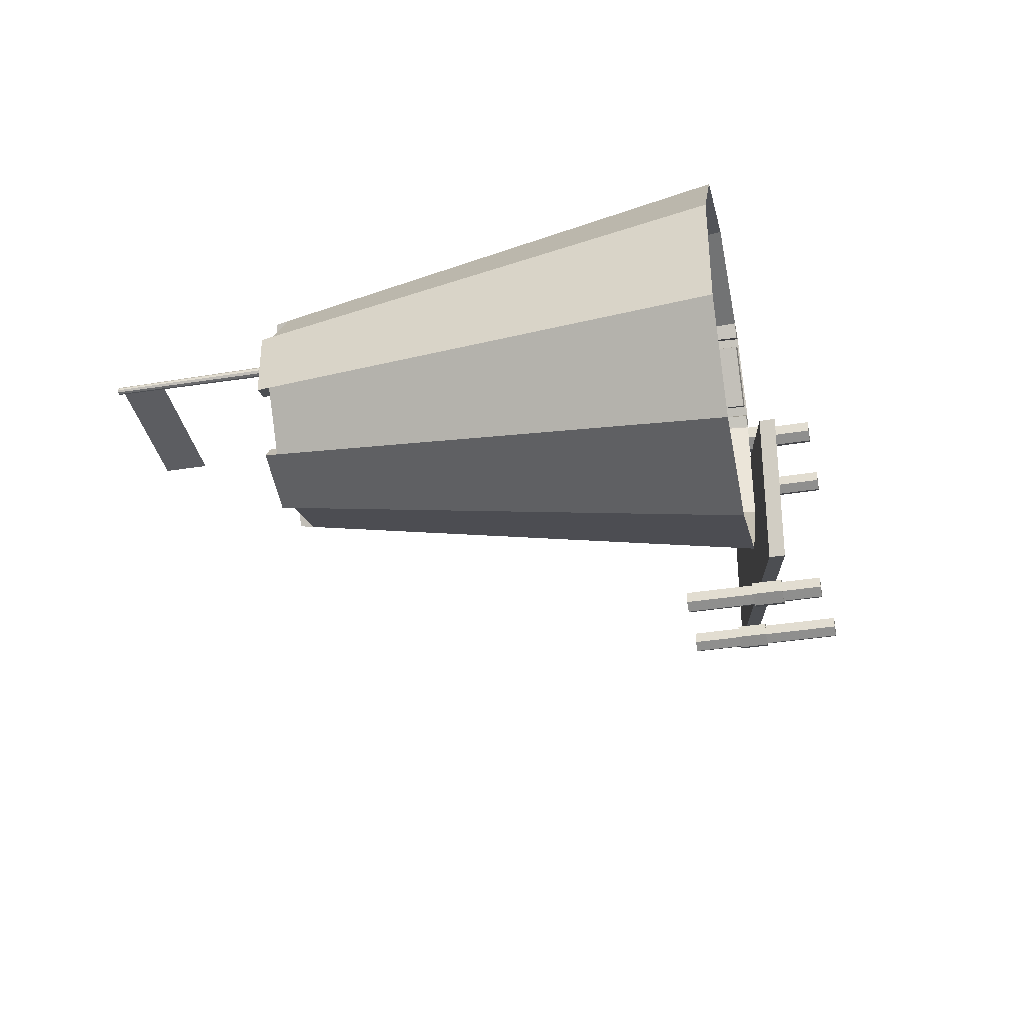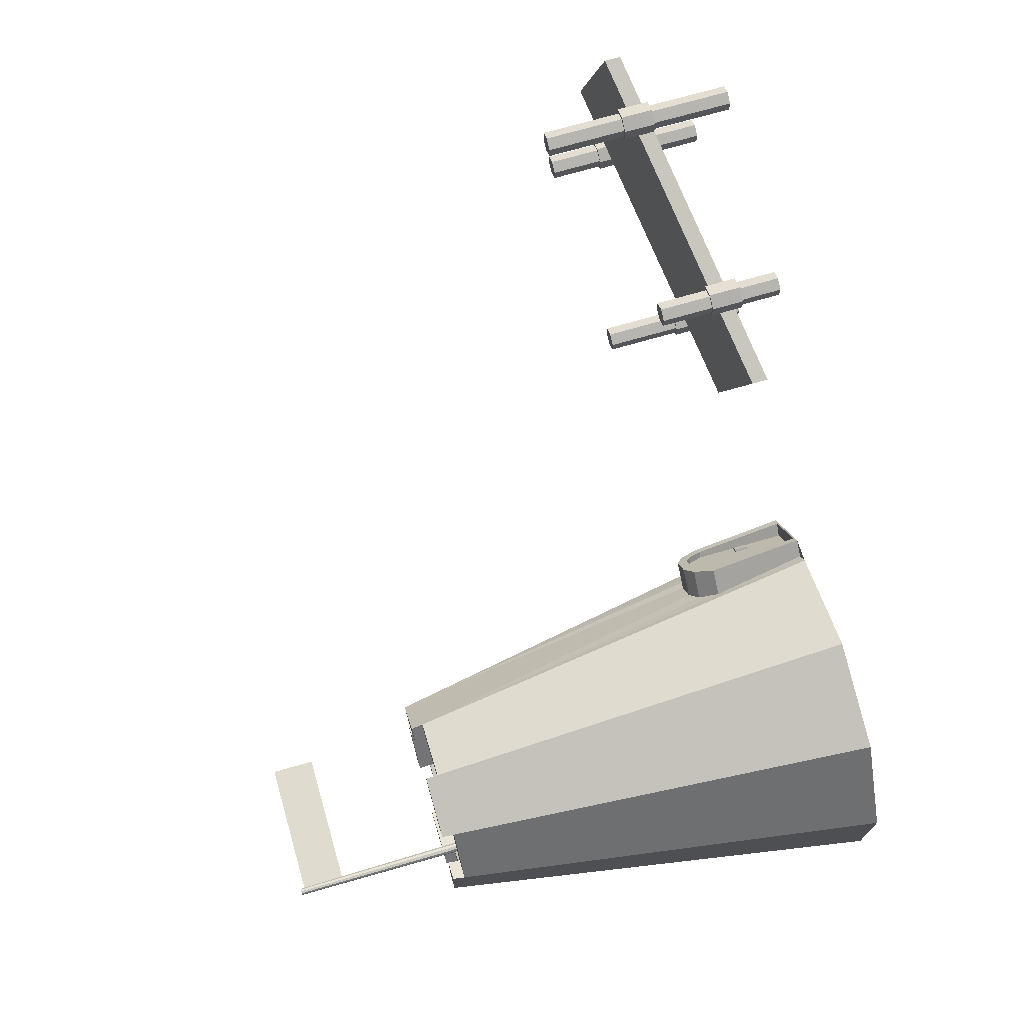
<metadata>
{"format":"obj","ext":"obj","renderer":"f3d","projection":"perspective","resolution":1024,"background":"white","views":[{"elev":-36.6,"azim":-78.2,"up":"+Z"},{"elev":70.5,"azim":-106.3,"up":"+Z"}]}
</metadata>
<code>
g default
v -7.409 33.03 -0.7646
v 1.994 33.03 -0.7646
v -7.409 36.01 -0.7646
v 1.994 36.01 -0.7646
v -7.409 35.51 -0.7646
v -7.409 35.02 -0.7646
v -7.409 34.52 -0.7646
v -7.409 34.02 -0.7646
v -7.409 33.53 -0.7646
v -5.842 33.03 -0.7646
v -4.275 33.03 -0.7646
v -2.707 33.03 -0.7646
v -1.14 33.03 -0.7646
v 0.4268 33.03 -0.7646
v 1.994 33.53 -0.7646
v 1.994 34.02 -0.7646
v 1.994 34.52 -0.7646
v 1.994 35.02 -0.7646
v 1.994 35.51 -0.7646
v 0.4268 36.01 -0.7646
v -1.14 36.01 -0.7646
v -2.707 36.01 -0.7646
v -4.275 36.01 -0.7646
v -5.842 36.01 -0.7646
v -5.842 33.53 -0.7646
v -5.842 34.02 -0.7646
v -5.842 34.52 -0.7646
v -5.842 35.02 -0.7646
v -5.842 35.51 -0.7646
v -4.275 33.53 -0.7646
v -4.275 34.02 -0.7646
v -4.275 34.52 -0.7646
v -4.275 35.02 -0.7646
v -4.275 35.51 -0.7646
v -2.707 33.53 -0.7646
v -2.707 34.02 -0.7646
v -2.707 34.52 -0.7646
v -2.707 35.02 -0.7646
v -2.707 35.51 -0.7646
v -1.14 33.53 -0.7646
v -1.14 34.02 -0.7646
v -1.14 34.52 -0.7646
v -1.14 35.02 -0.7646
v -1.14 35.51 -0.7646
v 0.4268 33.53 -0.7646
v 0.4268 34.02 -0.7646
v 0.4268 34.52 -0.7646
v 0.4268 35.02 -0.7646
v 0.4268 35.51 -0.7646
g FlagFBXASC046001
f 49 19 4 20
f 5 29 24 3
f 29 34 23 24
f 34 39 22 23
f 39 44 21 22
f 44 49 20 21
f 1 10 25 9
f 9 25 26 8
f 8 26 27 7
f 7 27 28 6
f 6 28 29 5
f 10 11 30 25
f 25 30 31 26
f 26 31 32 27
f 27 32 33 28
f 28 33 34 29
f 11 12 35 30
f 30 35 36 31
f 31 36 37 32
f 32 37 38 33
f 33 38 39 34
f 12 13 40 35
f 35 40 41 36
f 36 41 42 37
f 37 42 43 38
f 38 43 44 39
f 13 14 45 40
f 40 45 46 41
f 41 46 47 42
f 42 47 48 43
f 43 48 49 44
f 14 2 15 45
f 45 15 16 46
f 46 16 17 47
f 47 17 18 48
f 48 18 19 49
g default
v -7.409 33.03 -0.7646
v 1.994 33.03 -0.7646
v -7.409 36.01 -0.7646
v 1.994 36.01 -0.7646
v -7.409 35.51 -0.7646
v -7.409 35.02 -0.7646
v -7.409 34.52 -0.7646
v -7.409 34.02 -0.7646
v -7.409 33.53 -0.7646
v -5.842 33.03 -0.7646
v -4.275 33.03 -0.7646
v -2.707 33.03 -0.7646
v -1.14 33.03 -0.7646
v 0.4268 33.03 -0.7646
v 1.994 33.53 -0.7646
v 1.994 34.02 -0.7646
v 1.994 34.52 -0.7646
v 1.994 35.02 -0.7646
v 1.994 35.51 -0.7646
v 0.4268 36.01 -0.7646
v -1.14 36.01 -0.7646
v -2.707 36.01 -0.7646
v -4.275 36.01 -0.7646
v -5.842 36.01 -0.7646
v -5.842 33.53 -0.7646
v -5.842 34.02 -0.7646
v -5.842 34.52 -0.7646
v -5.842 35.02 -0.7646
v -5.842 35.51 -0.7646
v -4.275 33.53 -0.7646
v -4.275 34.02 -0.7646
v -4.275 34.52 -0.7646
v -4.275 35.02 -0.7646
v -4.275 35.51 -0.7646
v -2.707 33.53 -0.7646
v -2.707 34.02 -0.7646
v -2.707 34.52 -0.7646
v -2.707 35.02 -0.7646
v -2.707 35.51 -0.7646
v -1.14 33.53 -0.7646
v -1.14 34.02 -0.7646
v -1.14 34.52 -0.7646
v -1.14 35.02 -0.7646
v -1.14 35.51 -0.7646
v 0.4268 33.53 -0.7646
v 0.4268 34.02 -0.7646
v 0.4268 34.52 -0.7646
v 0.4268 35.02 -0.7646
v 0.4268 35.51 -0.7646
g Flag
f 98 68 53 69
f 54 78 73 52
f 78 83 72 73
f 83 88 71 72
f 88 93 70 71
f 93 98 69 70
f 50 59 74 58
f 58 74 75 57
f 57 75 76 56
f 56 76 77 55
f 55 77 78 54
f 59 60 79 74
f 74 79 80 75
f 75 80 81 76
f 76 81 82 77
f 77 82 83 78
f 60 61 84 79
f 79 84 85 80
f 80 85 86 81
f 81 86 87 82
f 82 87 88 83
f 61 62 89 84
f 84 89 90 85
f 85 90 91 86
f 86 91 92 87
f 87 92 93 88
f 62 63 94 89
f 89 94 95 90
f 90 95 96 91
f 91 96 97 92
f 92 97 98 93
f 63 51 64 94
f 94 64 65 95
f 95 65 66 96
f 96 66 67 97
f 97 67 68 98
g default
v 5.949 14.86 -1.749
v 5.962 14.86 -2.761
v 4.293 14.59 -2.783
v 4.28 14.59 -1.771
g polySurface1 Trees
f 99 102 101 100
g default
v -2.879 -7.208 -15
v -2.969 24.91 -8.167
v 4.619 -7.208 -12.46
v 0.5281 24.91 -6.98
v 9.188 -7.208 -5.991
v 2.659 24.91 -3.964
v 9.084 -7.208 1.926
v 2.61 24.91 -0.2716
v 4.346 -7.208 8.27
v 0.4008 24.91 2.687
v -3.216 -7.208 10.62
v -3.126 24.91 3.782
v -10.71 -7.208 8.072
v -6.622 24.91 2.595
v -15.28 -7.208 1.606
v -8.753 24.91 -0.4212
v -15.18 -7.208 -6.312
v -8.705 24.91 -4.114
v -10.44 -7.208 -12.66
v -6.495 24.91 -7.072
v 1.341 24.91 -8.068
v -2.951 24.91 -9.525
v 3.957 24.91 -4.367
v 3.897 24.91 0.1652
v 1.185 24.91 3.797
v -3.144 24.91 5.14
v -7.435 24.91 3.683
v -10.05 24.91 -0.01843
v -9.991 24.91 -4.55
v -7.279 24.91 -8.182
v -2.946 22.78 -9.889
v 1.559 22.78 -8.359
v 4.304 22.78 -4.474
v 4.241 22.78 0.2821
v 1.395 22.78 4.093
v -3.149 22.78 5.504
v -7.653 22.78 3.974
v -10.4 22.78 0.08931
v -10.34 22.78 -4.667
v -7.489 22.78 -8.479
v -7.403 22.55 -1.075
v -7.611 22.55 -1.146
v -7.276 22.55 -0.8956
v -7.279 22.55 -0.6754
v -7.41 22.55 -0.499
v -7.621 22.55 -0.4337
v -7.829 22.55 -0.5045
v -7.956 22.55 -0.6844
v -7.953 22.55 -0.9046
v -7.822 22.55 -1.081
v -2.949 24.04 -9.673
v 1.43 24.04 -8.187
v 4.098 24.04 -4.411
v 4.037 24.04 0.2128
v 1.27 24.04 3.917
v -3.146 24.04 5.288
v -7.524 24.04 3.802
v -10.19 24.04 0.02542
v -10.13 24.04 -4.598
v -7.365 24.04 -8.303
v -2.969 24.05 -8.167
v 0.5281 24.05 -6.98
v -8.753 24.05 -0.4212
v -8.705 24.05 -4.114
v 0.4008 24.05 2.687
v -3.126 24.05 3.782
v 2.659 24.05 -3.964
v -6.495 24.05 -7.072
v -6.622 24.05 2.595
v 2.61 24.05 -0.2716
v 5.543 14.32 -1.285
v 4.797 19.01 -2.248
v 5.568 14.32 -3.235
v 5.949 14.86 -1.749
v 5.401 18.29 -2.249
v 5.962 14.86 -2.761
v 5.004 17.65 -1.292
v 5.03 17.65 -3.242
v 5.523 17.58 -2.767
v 5.509 17.58 -1.755
v 5.505 17.73 -3.236
v 6.043 14.39 -3.229
v 5.479 17.73 -1.286
v 6.018 14.39 -1.279
v 5.272 19.09 -2.242
v 3.84 17.31 -1.776
v 3.854 17.31 -2.789
v 4.293 14.59 -2.783
v 4.28 14.59 -1.771
v 3.732 18.02 -2.271
v 5.014 -7.176 7.398
v 5.107 1.538 4.951
v 8.551 -7.171 2.624
v 6.223 1.538 3.378
v 6.472 -7.109 7.611
v 6.869 0.8574 6.228
v 9.034 -7.109 3.941
v 7.786 0.8574 4.913
v 4.057 -0.3332 6.763
v 7.575 -0.3746 2.166
v 8.549 -0.5367 3.822
v 5.987 -0.5419 7.491
v 4.434 1.005 5.914
v 6.886 1.093 2.733
v 8.166 0.4903 4.369
v 6.373 0.4641 6.938
v 8.937 -0.3356 3.266
v 9.488 -7.223 3.44
v 7.887 1.536 4.77
v 6.785 1.536 6.349
v 5.598 -0.3356 8.048
v 6.083 -7.206 8.167
v 8.439 1.002 3.979
v 6.112 1.002 7.312
v 7.646 -3.19 4.222
v 7.981 -3.189 3.743
v 6.051 0.4505 6.507
v 7.844 0.4768 3.938
v 7.981 -4.179 3.743
v 7.464 0.8439 4.482
v 6.547 0.8439 5.797
v 7.646 -4.179 4.222
v 5.665 -0.5554 7.06
v 8.227 -0.5502 3.391
v 8.227 -7.059 3.391
v 5.665 -7.059 7.06
v 7.79 -3.19 4.323
v 8.125 -3.189 3.843
v 8.125 -4.179 3.843
v 7.79 -4.179 4.323
v 0.5281 22.55 -6.98
v -2.969 22.55 -8.167
v 2.659 22.55 -3.964
v 2.61 22.55 -0.2716
v 0.4008 22.55 2.687
v -3.126 22.55 3.782
v -6.622 22.55 2.595
v -8.753 22.55 -0.4212
v -8.705 22.55 -4.114
v -6.495 22.55 -7.072
v -7.469 36.29 -0.9873
v -7.613 36.29 -1.036
v -7.381 36.29 -0.863
v -7.383 36.29 -0.7108
v -7.474 36.29 -0.5889
v -7.619 36.29 -0.5438
v -7.763 36.29 -0.5927
v -7.851 36.29 -0.717
v -7.849 36.29 -0.8692
v -7.758 36.29 -0.9911
v -7.469 36.29 -0.9873
v -7.613 36.29 -1.036
v -7.381 36.29 -0.863
v -7.383 36.29 -0.7108
v -7.474 36.29 -0.5889
v -7.619 36.29 -0.5438
v -7.763 36.29 -0.5927
v -7.851 36.29 -0.717
v -7.849 36.29 -0.8692
v -7.758 36.29 -0.9911
v -7.467 36.04 -0.9889
v -7.613 36.04 -1.038
v -7.379 36.04 -0.8636
v -7.381 36.04 -0.7102
v -7.473 36.04 -0.5873
v -7.619 36.04 -0.5418
v -7.765 36.04 -0.5911
v -7.853 36.04 -0.7164
v -7.851 36.04 -0.8698
v -7.759 36.04 -0.9928
v -7.453 33.12 -1.008
v -7.612 33.12 -1.062
v -7.357 33.12 -0.8705
v -7.359 33.12 -0.7026
v -7.459 33.12 -0.5681
v -7.62 33.12 -0.5184
v -7.779 33.12 -0.5723
v -7.875 33.12 -0.7095
v -7.873 33.12 -0.8773
v -7.773 33.12 -1.012
g Trees polySurface2
f 111 214 193
f 154 123 125 155
f 156 126 127 157
f 158 128 129 159
f 157 127 112 167
f 160 130 131 161
f 164 163 234 233
f 162 132 124 153
f 157 167 168 158
f 158 168 114 128
f 106 108 125 123
f 160 159 171 165
f 110 112 127 126
f 160 165 118 130
f 114 116 129 128
f 159 129 116 171
f 118 120 131 130
f 161 166 170 162
f 122 104 124 132
f 119 141 142 121
f 121 142 133 103
f 117 140 141 119
f 115 139 140 117
f 113 138 139 115
f 111 137 138 113
f 193 201 111
f 107 135 180 175
f 105 134 135 107
f 103 133 134 105
f 256 255 245 246
f 166 165 240 241
f 168 167 237 238
f 169 164 233 235
f 170 166 241 242
f 171 168 238 239
f 172 169 235 236
f 163 170 242 234
f 165 171 239 240
f 167 172 236 237
f 141 161 162 142
f 142 162 153 133
f 140 160 161 141
f 139 159 160 140
f 138 158 159 139
f 137 157 158 138
f 136 156 157 137
f 135 155 156 136
f 134 154 155 135
f 133 153 154 134
f 112 110 172 167
f 161 131 120 166
f 104 122 170 163
f 162 170 122 132
f 116 114 168 171
f 164 154 153 163
f 108 106 164 169
f 154 164 106 123
f 120 118 165 166
f 153 124 104 163
f 125 108 169 155
f 156 155 169 172
f 110 126 156 172
f 174 180 135
f 136 174 135
f 174 136 179
f 136 109 173 179
f 109 107 175 173
f 180 183 184 175
f 182 176 191 188
f 185 179 173 186
f 173 175 184 186
f 187 174 179 185
f 174 187 183 180
f 177 182 188 192
f 181 178 184 183
f 176 182 185 186
f 178 176 186 184
f 182 177 187 185
f 177 181 183 187
f 189 188 191 190
f 188 189 192
f 181 177 192 189
f 178 181 189 190
f 195 109 202
f 202 209 210 195
f 204 197 228 225
f 213 201 193 214
f 109 136 202
f 212 211 196 194
f 216 205 201 213
f 203 207 220 226
f 206 215 209 202
f 196 211 215 206
f 207 200 222 220
f 212 194 205 216
f 203 199 210 209
f 198 200 211 212
f 197 204 213 214
f 199 197 214 210
f 207 203 209 215
f 204 208 216 213
f 200 207 215 211
f 208 198 212 216
f 218 217 229 230
f 220 219 225 226
f 222 223 219 220
f 199 203 226 227
f 198 208 219 223
f 208 204 225 219
f 197 199 227 228
f 200 198 223 222
f 217 218 226 225
f 218 221 227 226
f 224 217 225 228
f 221 224 228 227
f 230 229 232 231
f 224 221 231 232
f 221 218 230 231
f 217 224 232 229
f 111 201 137
f 202 136 206
f 206 136 196
f 201 205 137
f 205 194 137
f 196 136 137 194
f 109 195 210
f 144 143 233 234
f 143 145 235 233
f 145 146 236 235
f 146 147 237 236
f 147 148 238 237
f 148 149 239 238
f 149 150 240 239
f 150 151 241 240
f 151 152 242 241
f 152 144 234 242
f 243 244 252 251 250 249 248 247 246 245
f 254 262 252 244
f 260 259 249 250
f 257 256 246 247
f 253 254 244 243
f 261 260 250 251
f 258 257 247 248
f 255 253 243 245
f 262 261 251 252
f 259 258 248 249
f 263 264 254 253
f 264 272 262 254
f 265 263 253 255
f 266 265 255 256
f 267 266 256 257
f 268 267 257 258
f 269 268 258 259
f 270 269 259 260
f 271 270 260 261
f 272 271 261 262
f 282 281 271 272
f 281 280 270 271
f 280 279 269 270
f 279 278 268 269
f 278 277 267 268
f 277 276 266 267
f 275 273 263 265
f 274 282 272 264
f 273 274 264 263
f 143 144 274 273
f 144 152 282 274
f 145 143 273 275
f 146 145 275 276
f 147 146 276 277
f 148 147 277 278
f 149 148 278 279
f 150 149 279 280
f 151 150 280 281
f 152 151 281 282
f 265 266 276 275
g default
v 18.65 -8.827 10.1
v 18.65 -7.595 10.1
v 22.67 -8.421 -0.6437
v 22.67 -7.19 -0.6437
v 44.07 -4.283 19.24
v 44.07 -3.052 19.24
v 48.09 -3.878 8.499
v 48.09 -2.646 8.499
v 38.77 -11.25 17.53
v 39.54 -11.25 17.98
v 39.54 -11.25 18.88
v 38.77 -11.25 19.33
v 37.99 -11.25 18.88
v 37.99 -11.25 17.98
v 39.54 -5.151 17.98
v 39.54 -5.151 18.88
v 38.77 -5.151 19.33
v 37.99 -5.151 18.88
v 38.77 -5.151 17.53
v 37.99 -5.151 17.98
v 38.77 -2.757 17.53
v 39.54 -2.757 17.98
v 39.54 -2.757 18.88
v 38.77 -2.757 19.33
v 37.99 -2.757 18.88
v 37.99 -2.757 17.98
v 38.77 -5.151 17.53
v 39.54 -5.151 17.98
v 39.54 -5.151 18.88
v 38.77 -5.151 19.33
v 37.99 -5.151 18.88
v 37.99 -5.151 17.98
v 38.76 -2.757 19.57
v 38.76 -5.151 19.57
v 37.81 -2.757 18.98
v 37.81 -5.151 18.98
v 38.76 -2.757 17.38
v 38.76 -5.151 17.38
v 39.74 -2.757 17.9
v 39.74 -5.151 17.9
v 37.81 -2.757 17.91
v 37.81 -5.151 17.91
v 39.82 -2.757 19.03
v 39.82 -5.151 19.03
v 39.54 -2.757 17.98
v 38.77 -2.757 17.53
v 38.77 3.212 17.53
v 39.54 3.212 17.98
v 39.54 3.212 18.88
v 38.77 3.212 19.33
v 37.99 3.212 18.88
v 37.99 3.212 17.98
v 39.54 -2.757 18.88
v 38.77 -2.757 19.33
v 37.99 -2.757 18.88
v 37.99 -2.757 17.98
v 43.47 -11.25 4.698
v 44.25 -11.25 5.148
v 44.25 -11.25 6.047
v 43.47 -11.25 6.497
v 42.69 -11.25 6.047
v 42.69 -11.25 5.148
v 44.25 -5.151 5.148
v 44.25 -5.151 6.047
v 43.47 -5.151 6.497
v 42.69 -5.151 6.047
v 43.47 -5.151 4.698
v 42.69 -5.151 5.148
v 44.25 -2.757 5.148
v 43.47 -2.757 4.698
v 43.47 1.141 4.698
v 44.25 1.141 5.148
v 44.25 1.141 6.047
v 43.47 1.141 6.497
v 42.69 1.141 6.047
v 42.69 1.141 5.148
v 44.25 -2.757 6.047
v 43.47 -2.757 6.497
v 42.69 -2.757 6.047
v 42.69 -2.757 5.148
v 43.47 -2.757 4.698
v 44.25 -2.757 5.148
v 44.25 -2.757 6.047
v 43.47 -2.757 6.497
v 42.69 -2.757 6.047
v 42.69 -2.757 5.148
v 43.47 -5.151 4.698
v 44.25 -5.151 5.148
v 44.25 -5.151 6.047
v 43.47 -5.151 6.497
v 42.69 -5.151 6.047
v 42.69 -5.151 5.148
v 43.46 -2.757 6.736
v 43.46 -5.151 6.736
v 42.52 -2.757 6.145
v 42.52 -5.151 6.145
v 43.46 -2.757 4.546
v 43.46 -5.151 4.546
v 44.44 -2.757 5.061
v 44.44 -5.151 5.061
v 42.51 -2.757 5.071
v 42.51 -5.151 5.071
v 44.52 -2.757 6.197
v 44.52 -5.151 6.197
v 29.39 -10.79 -0.4418
v 30.17 -10.79 0.008023
v 30.17 -10.79 0.9076
v 29.39 -10.79 1.357
v 28.61 -10.79 0.9076
v 28.61 -10.79 0.008023
v 30.17 -7.661 0.008022
v 30.17 -7.661 0.9076
v 29.39 -7.661 1.357
v 28.61 -7.661 0.9076
v 29.39 -7.661 -0.4418
v 28.61 -7.661 0.008022
v 30.17 -5.266 0.008022
v 29.39 -5.266 -0.4418
v 29.39 0.2269 -0.4418
v 30.17 0.2269 0.008021
v 30.17 0.2269 0.9076
v 29.39 0.2269 1.357
v 28.61 0.2269 0.9076
v 28.61 0.2269 0.008021
v 30.17 -5.266 0.9076
v 29.39 -5.266 1.357
v 28.61 -5.266 0.9076
v 28.61 -5.266 0.008022
v 29.39 -5.266 -0.4418
v 30.17 -5.266 0.008022
v 30.17 -5.266 0.9076
v 29.39 -5.266 1.357
v 28.61 -5.266 0.9076
v 28.61 -5.266 0.008022
v 29.39 -7.661 -0.4418
v 30.17 -7.661 0.008022
v 30.17 -7.661 0.9076
v 29.39 -7.661 1.357
v 28.61 -7.661 0.9076
v 28.61 -7.661 0.008022
v 29.38 -5.266 1.596
v 29.38 -7.661 1.596
v 28.44 -5.266 1.005
v 28.44 -7.661 1.005
v 29.38 -5.266 -0.5938
v 29.38 -7.661 -0.5938
v 30.37 -5.266 -0.07821
v 30.37 -7.661 -0.07821
v 28.43 -5.266 -0.06869
v 28.43 -7.661 -0.06869
v 30.45 -5.266 1.057
v 30.45 -7.661 1.057
v 25.7 -5.765 12.81
v 24.92 -5.765 12.36
v 24.92 -11.29 12.36
v 24.92 -1.867 12.36
v 25.7 -11.29 12.81
v 25.7 -1.867 12.81
v 25.7 -11.29 13.71
v 25.7 -1.867 13.71
v 24.92 -11.29 14.16
v 24.92 -1.867 14.16
v 24.14 -11.29 13.71
v 24.14 -1.867 13.71
v 24.14 -11.29 12.81
v 24.14 -1.867 12.81
v 25.7 -5.765 13.71
v 24.92 -5.765 14.16
v 24.14 -5.765 13.71
v 24.14 -5.765 12.81
v 25.7 -8.16 12.81
v 25.7 -8.16 13.71
v 24.92 -8.16 14.16
v 24.14 -8.16 13.71
v 24.92 -8.16 12.36
v 24.14 -8.16 12.81
v 24.92 -5.765 12.36
v 25.7 -5.765 12.81
v 25.7 -5.765 13.71
v 24.92 -5.765 14.16
v 24.14 -5.765 13.71
v 24.14 -5.765 12.81
v 24.92 -8.16 12.36
v 25.7 -8.16 12.81
v 25.7 -8.16 13.71
v 24.92 -8.16 14.16
v 24.14 -8.16 13.71
v 24.14 -8.16 12.81
v 24.91 -5.765 14.4
v 24.91 -8.16 14.4
v 23.97 -5.765 13.81
v 23.97 -8.16 13.81
v 24.91 -5.765 12.21
v 24.91 -8.16 12.21
v 25.9 -5.765 12.72
v 25.9 -8.16 12.72
v 23.96 -5.765 12.73
v 23.96 -8.16 12.73
v 25.98 -5.765 13.86
v 25.98 -8.16 13.86
g polySurface6
f 284 286 285 283
f 286 290 289 285
f 290 288 287 289
f 288 284 283 287
f 283 285 289 287
f 288 290 286 284
f 291 301 297 292
f 299 298 311 312
f 296 302 301 291
f 292 297 298 293
f 302 300 313 314
f 295 300 302 296
f 300 299 312 313
f 291 296 295 294 293 292
f 294 299 300 295
f 293 298 299 294
f 297 301 309 310
f 301 302 314 309
f 298 297 310 311
f 326 325 315 316
f 311 326 316 312
f 305 306 315 325
f 315 317 318 316
f 313 312 316 318
f 307 317 315 306
f 319 320 324 323
f 314 324 320 309
f 319 321 322 320
f 310 309 320 322
f 304 321 319 303
f 314 313 318 324
f 317 323 324 318
f 308 303 319 323
f 308 323 317 307
f 321 325 326 322
f 311 310 322 326
f 305 325 321 304
f 328 329 330 327
f 327 330 331 335
f 335 331 332 336
f 336 332 333 337
f 330 329 334 333 332 331
f 338 334 329 328
f 337 333 334 338
f 339 349 345 340
f 344 350 349 339
f 340 345 346 341
f 343 348 350 344
f 339 340 341 342 343 344
f 342 347 348 343
f 341 346 347 342
f 352 353 354 351
f 351 354 355 359
f 359 355 356 360
f 360 356 357 361
f 354 353 358 357 356 355
f 362 358 353 352
f 361 357 358 362
f 386 385 375 376
f 371 386 376 372
f 365 366 375 385
f 375 377 378 376
f 373 372 376 378
f 367 377 375 366
f 379 380 384 383
f 374 384 380 369
f 379 381 382 380
f 370 369 380 382
f 364 381 379 363
f 374 373 378 384
f 377 383 384 378
f 368 363 379 383
f 368 383 377 367
f 381 385 386 382
f 371 370 382 386
f 365 385 381 364
f 387 397 393 388
f 392 398 397 387
f 388 393 394 389
f 391 396 398 392
f 387 388 389 390 391 392
f 390 395 396 391
f 389 394 395 390
f 400 401 402 399
f 399 402 403 407
f 407 403 404 408
f 408 404 405 409
f 402 401 406 405 404 403
f 410 406 401 400
f 409 405 406 410
f 434 433 423 424
f 419 434 424 420
f 413 414 423 433
f 423 425 426 424
f 421 420 424 426
f 415 425 423 414
f 427 428 432 431
f 422 432 428 417
f 427 429 430 428
f 418 417 428 430
f 412 429 427 411
f 422 421 426 432
f 425 431 432 426
f 416 411 427 431
f 416 431 425 415
f 429 433 434 430
f 419 418 430 434
f 413 433 429 412
f 437 457 453 439
f 455 454 467 468
f 436 438 440 435
f 447 458 457 437
f 436 435 460 459
f 435 440 442 449
f 439 453 454 441
f 458 456 469 470
f 449 442 444 450
f 450 451 463 462
f 451 452 464 463
f 450 444 446 451
f 440 438 448 446 444 442
f 452 448 438 436
f 451 446 448 452
f 445 456 458 447
f 456 455 468 469
f 437 439 441 443 445 447
f 443 455 456 445
f 441 454 455 443
f 453 457 465 466
f 452 436 459 464
f 435 449 461 460
f 449 450 462 461
f 457 458 470 465
f 454 453 466 467
f 482 481 471 472
f 467 482 472 468
f 461 462 471 481
f 471 473 474 472
f 469 468 472 474
f 463 473 471 462
f 475 476 480 479
f 470 480 476 465
f 475 477 478 476
f 466 465 476 478
f 460 477 475 459
f 470 469 474 480
f 473 479 480 474
f 464 459 475 479
f 464 479 473 463
f 477 481 482 478
f 467 466 478 482
f 461 481 477 460

</code>
